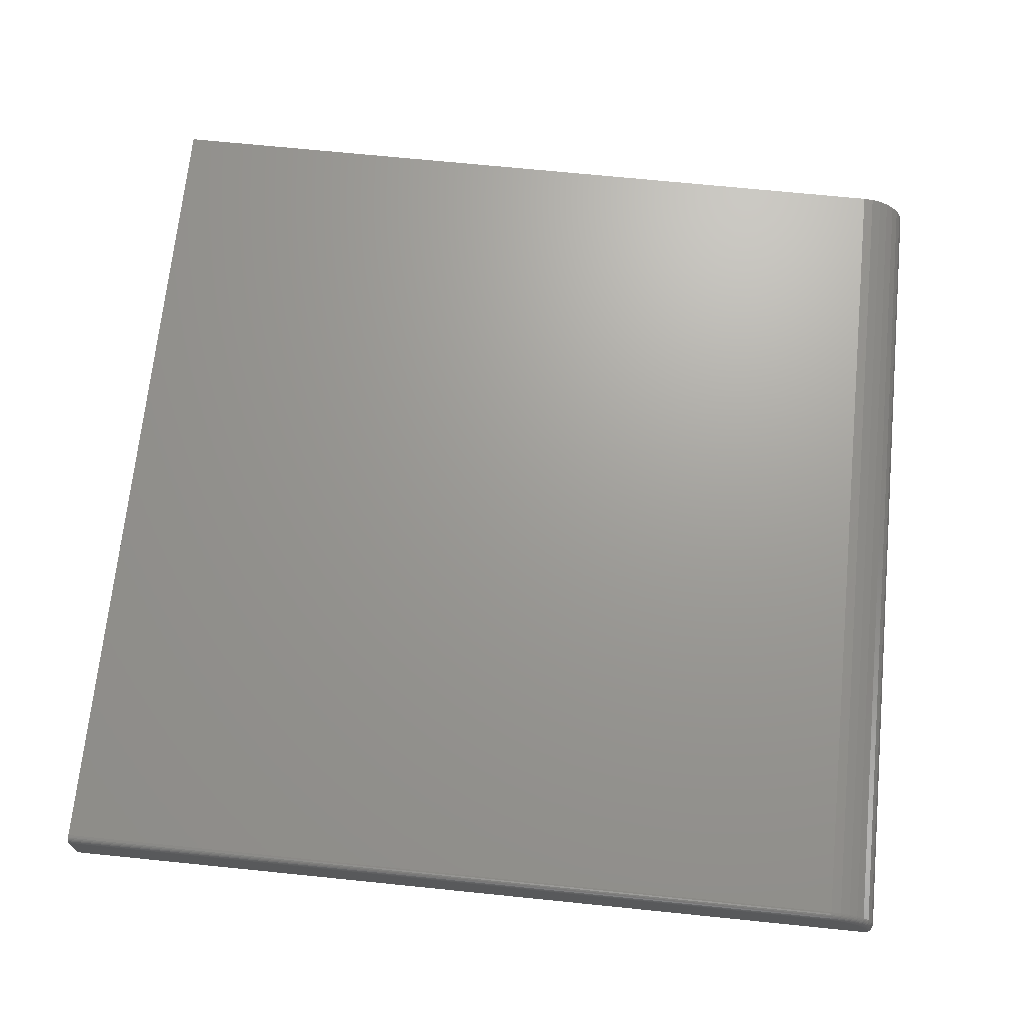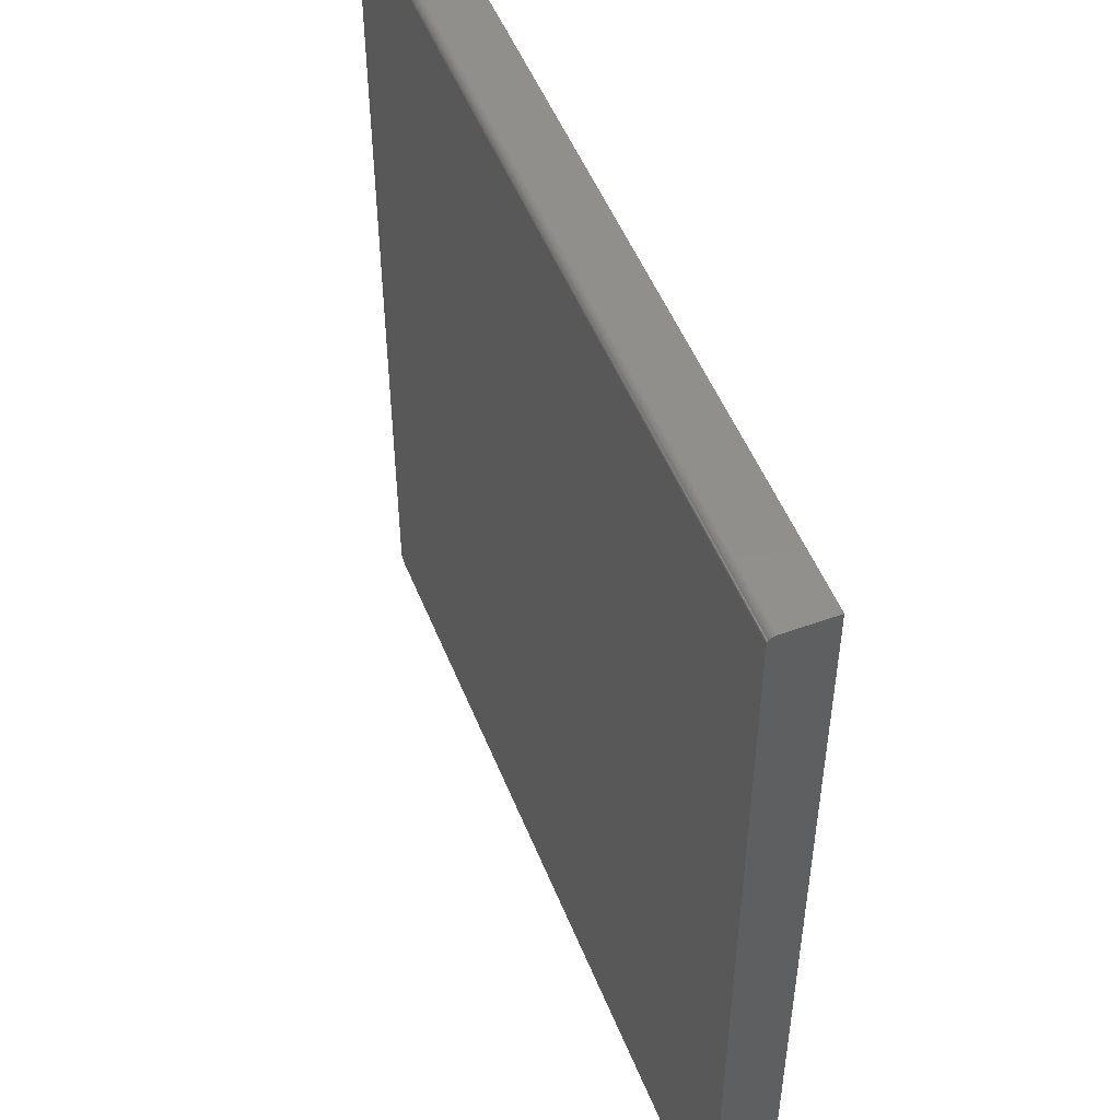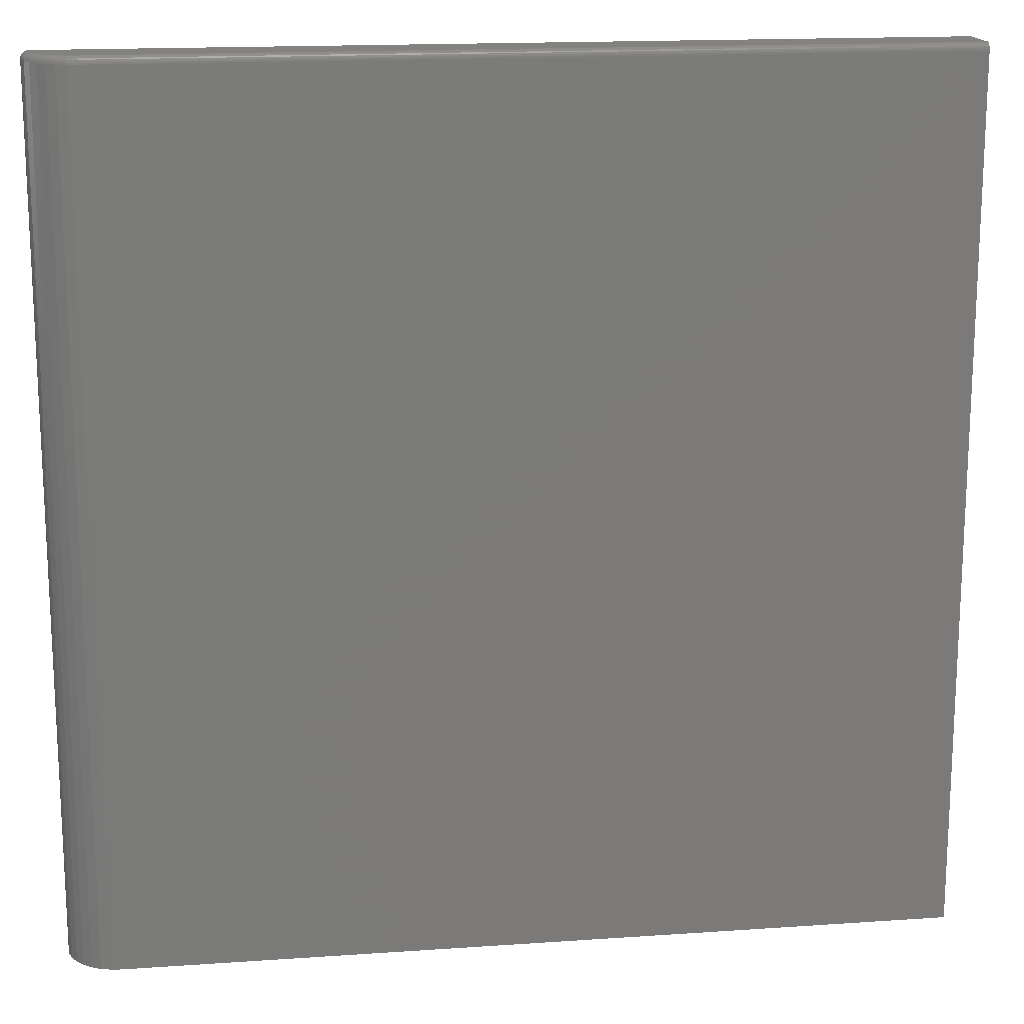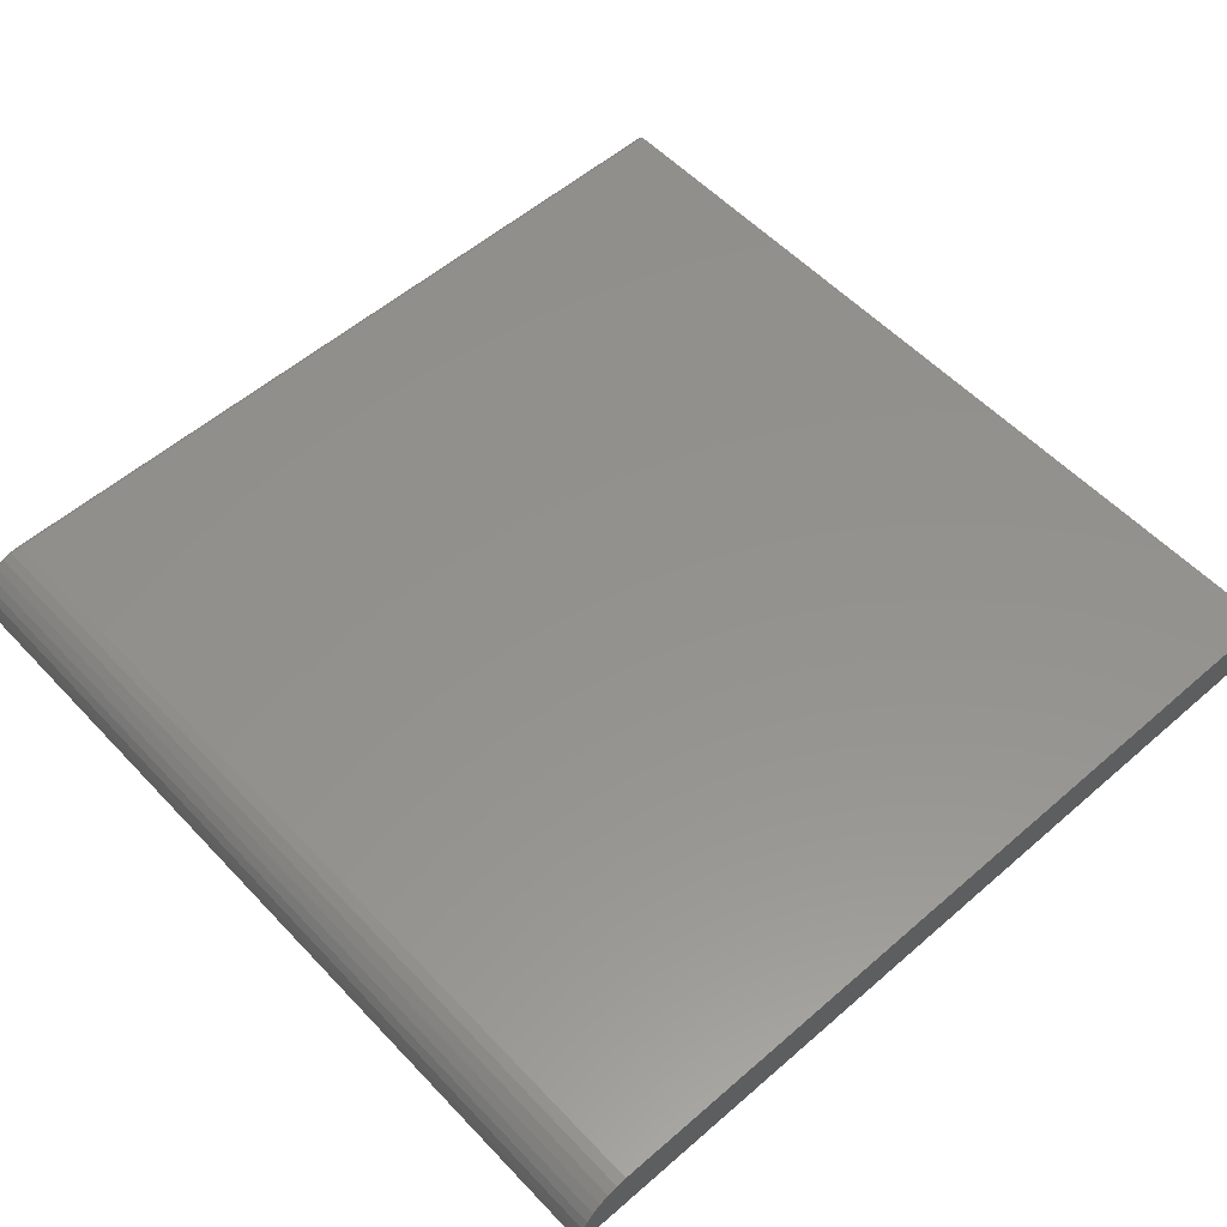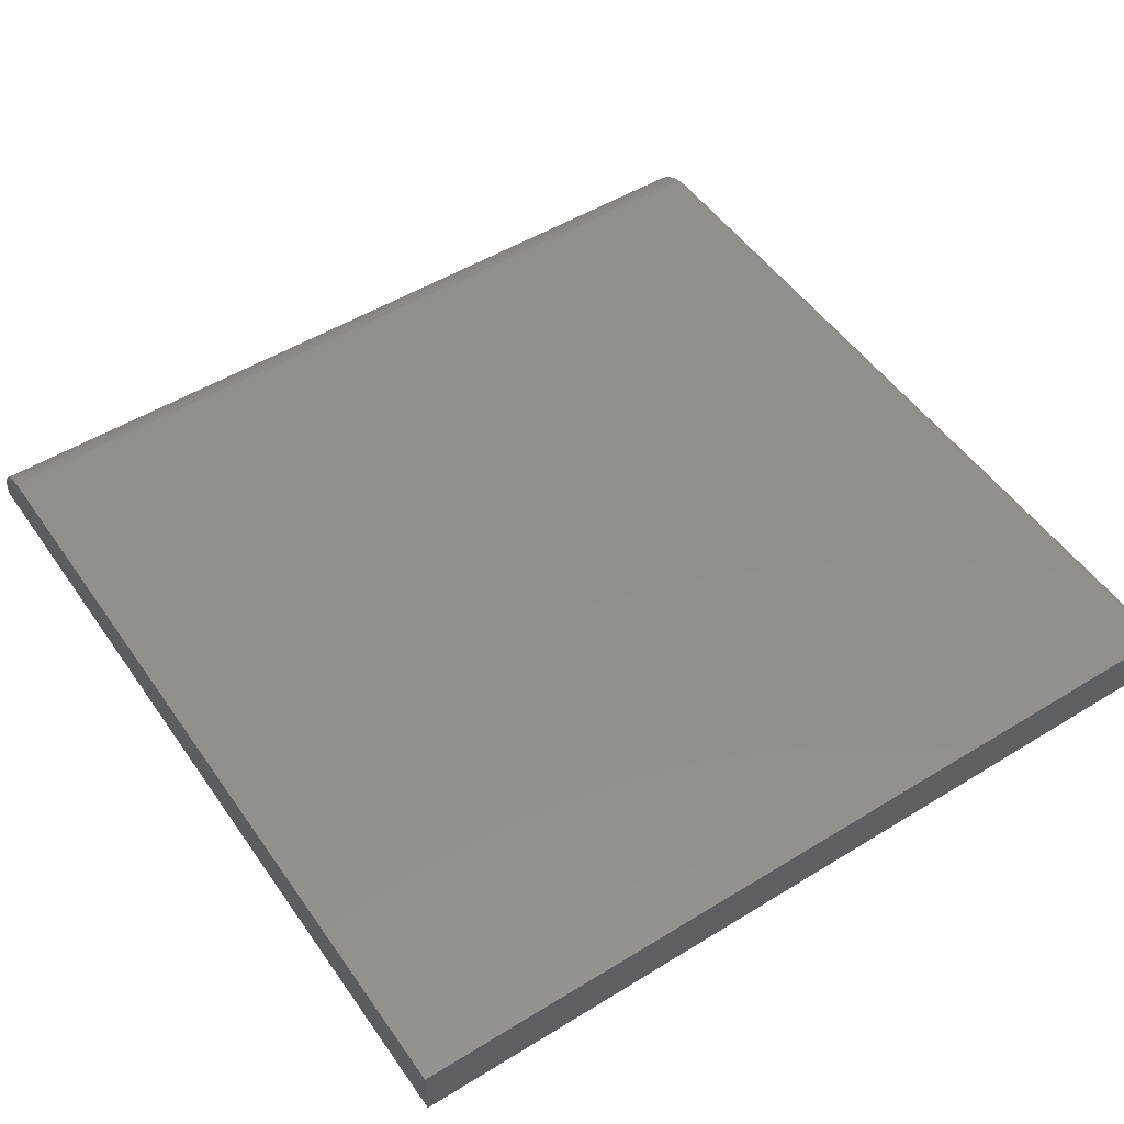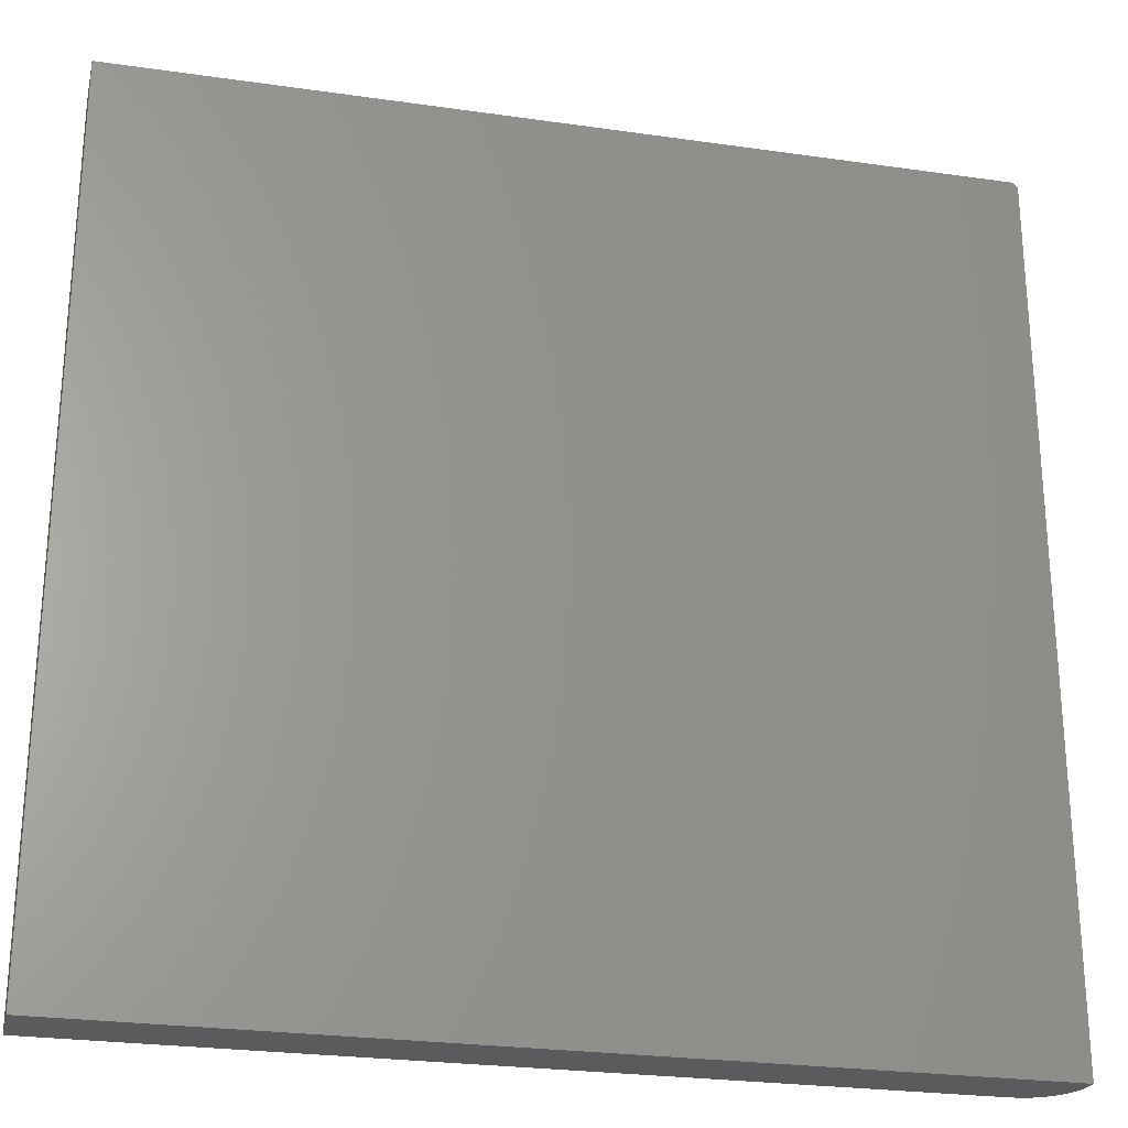
<metadata>
{"format":"stl","ext":"stl","renderer":"f3d","projection":"perspective","resolution":1024,"background":"white","views":[{"elev":69.1,"azim":5.8,"up":"+Y"},{"elev":51.2,"azim":-111.5,"up":"+Z"},{"elev":16.4,"azim":171.9,"up":"+Z"},{"elev":55.6,"azim":137.6,"up":"+Y"},{"elev":51.0,"azim":-123.8,"up":"+Y"},{"elev":-25.8,"azim":-12.9,"up":"+Z"}]}
</metadata>
<code>
# stl→obj: 112 verts, 220 faces
v 0.8125 1.926e-16 -0.9219
v 0.8125 3.955e-16 0.9062
v 0.8338 -0.002102 -0.9219
v 0.8338 -0.002102 0.9062
v 0.8544 -0.008326 -0.9219
v 0.8544 -0.008326 0.9062
v 0.8733 -0.01843 -0.9219
v 0.8733 -0.01843 0.9062
v 0.8898 -0.03204 -0.9219
v 0.8898 -0.03204 0.9062
v 0.9034 -0.04861 -0.9219
v 0.9034 -0.04861 0.9062
v 0.9135 -0.06752 -0.9219
v 0.9135 -0.06752 0.9062
v 0.9198 -0.08804 -0.9219
v 0.9198 -0.08804 0.9062
v 0.9219 -0.1094 -0.9219
v 0.9219 -0.1094 0.9062
v -0.9219 0 -0.9219
v -0.9219 2.03e-16 0.9062
v 0.9062 -0.1094 0.9219
v 0.9044 -0.09109 0.9219
v 0.9062 -0.1172 0.9219
v 0.8125 -0.01562 0.9219
v -0.9219 -0.01562 0.9219
v -0.9219 -0.1172 0.9219
v 0.8991 -0.0735 0.9219
v 0.8905 -0.05729 0.9219
v 0.8788 -0.04308 0.9219
v 0.8646 -0.03142 0.9219
v 0.8484 -0.02276 0.9219
v 0.8308 -0.01743 0.9219
v 0.9219 -0.1172 -0.9219
v 0.9219 -0.1172 0.9062
v -0.9219 -0.1172 -0.9219
v 0.9173 -0.1172 0.9173
v 0.9149 -0.1172 0.9192
v 0.9122 -0.1172 0.9207
v 0.9093 -0.1172 0.9216
v 0.9216 -0.1172 0.9093
v 0.9207 -0.1172 0.9122
v 0.9192 -0.1172 0.9149
v -0.9219 -0.01258 0.9216
v -0.9219 -0.009646 0.9207
v -0.9219 -0.001189 0.9122
v -0.9219 -0.0003002 0.9093
v -0.9219 -0.006944 0.9192
v -0.9219 -0.004576 0.9173
v -0.9219 -0.002633 0.9149
v 0.8125 -0.0003002 0.9093
v 0.8125 -0.001189 0.9122
v 0.8125 -0.002633 0.9149
v 0.8125 -0.004576 0.9173
v 0.8125 -0.006944 0.9192
v 0.8125 -0.009646 0.9207
v 0.8125 -0.01258 0.9216
v 0.9093 -0.1094 0.9216
v 0.9122 -0.1094 0.9207
v 0.9149 -0.1094 0.9192
v 0.9173 -0.1094 0.9173
v 0.9192 -0.1094 0.9149
v 0.9207 -0.1094 0.9122
v 0.9216 -0.1094 0.9093
v 0.8314 -0.01444 0.9216
v 0.832 -0.01156 0.9207
v 0.8325 -0.008912 0.9192
v 0.8329 -0.00659 0.9173
v 0.8333 -0.004684 0.9149
v 0.8336 -0.003268 0.9122
v 0.8338 -0.002396 0.9093
v 0.9074 -0.09049 0.9216
v 0.9103 -0.08992 0.9207
v 0.913 -0.08939 0.9192
v 0.9153 -0.08893 0.9173
v 0.9172 -0.08855 0.9149
v 0.9186 -0.08827 0.9122
v 0.9195 -0.0881 0.9093
v 0.9019 -0.07233 0.9216
v 0.9046 -0.07121 0.9207
v 0.9071 -0.07018 0.9192
v 0.9093 -0.06927 0.9173
v 0.9111 -0.06853 0.9149
v 0.9125 -0.06797 0.9122
v 0.9133 -0.06763 0.9093
v 0.893 -0.0556 0.9216
v 0.8954 -0.05397 0.9207
v 0.8977 -0.05247 0.9192
v 0.8996 -0.05115 0.9173
v 0.9013 -0.05007 0.9149
v 0.9025 -0.04927 0.9122
v 0.9032 -0.04878 0.9093
v 0.8809 -0.04093 0.9216
v 0.883 -0.03886 0.9207
v 0.8849 -0.03695 0.9192
v 0.8866 -0.03527 0.9173
v 0.888 -0.0339 0.9149
v 0.889 -0.03288 0.9122
v 0.8896 -0.03225 0.9093
v 0.8663 -0.02889 0.9216
v 0.8679 -0.02645 0.9207
v 0.8694 -0.02421 0.9192
v 0.8707 -0.02224 0.9173
v 0.8718 -0.02062 0.9149
v 0.8726 -0.01942 0.9122
v 0.8731 -0.01868 0.9093
v 0.8495 -0.01995 0.9216
v 0.8507 -0.01724 0.9207
v 0.8517 -0.01474 0.9192
v 0.8526 -0.01255 0.9173
v 0.8533 -0.01076 0.9149
v 0.8539 -0.009425 0.9122
v 0.8542 -0.008603 0.9093
f 1 2 3
f 3 2 4
f 3 4 5
f 5 4 6
f 5 6 7
f 7 6 8
f 7 8 9
f 9 8 10
f 9 10 11
f 11 10 12
f 11 12 13
f 13 12 14
f 13 14 15
f 15 14 16
f 15 16 17
f 17 16 18
f 19 20 1
f 1 20 2
f 21 22 23
f 24 25 26
f 24 26 23
f 24 23 22
f 24 22 27
f 24 27 28
f 24 28 29
f 24 29 30
f 24 30 31
f 24 31 32
f 33 17 34
f 34 17 18
f 34 35 33
f 36 37 38
f 36 38 39
f 36 39 23
f 26 35 34
f 26 34 40
f 26 40 41
f 26 41 42
f 26 42 36
f 26 36 23
f 25 43 44
f 20 45 46
f 35 26 45
f 35 45 20
f 35 20 19
f 26 25 44
f 26 44 47
f 26 47 48
f 26 48 49
f 26 49 45
f 2 20 50
f 50 20 46
f 50 46 51
f 51 46 45
f 51 45 52
f 52 45 49
f 52 49 53
f 53 49 48
f 53 48 54
f 54 48 47
f 54 47 55
f 55 47 44
f 55 44 56
f 56 44 43
f 56 43 24
f 24 43 25
f 21 23 57
f 57 23 39
f 57 39 58
f 58 39 38
f 58 38 59
f 59 38 37
f 59 37 60
f 60 37 36
f 60 36 61
f 61 36 42
f 61 42 62
f 62 42 41
f 62 41 63
f 63 41 40
f 63 40 18
f 18 40 34
f 24 32 56
f 56 32 64
f 56 64 55
f 55 64 65
f 55 65 54
f 54 65 66
f 54 66 53
f 53 66 67
f 53 67 52
f 52 67 68
f 52 68 51
f 51 68 69
f 51 69 50
f 50 69 70
f 50 70 2
f 2 70 4
f 22 21 71
f 71 21 57
f 71 57 72
f 72 57 58
f 72 58 73
f 73 58 59
f 73 59 74
f 74 59 60
f 74 60 75
f 75 60 61
f 75 61 76
f 76 61 62
f 76 62 77
f 77 62 63
f 77 63 16
f 16 63 18
f 27 22 78
f 78 22 71
f 78 71 79
f 79 71 72
f 79 72 80
f 80 72 73
f 80 73 81
f 81 73 74
f 81 74 82
f 82 74 75
f 82 75 83
f 83 75 76
f 83 76 84
f 84 76 77
f 84 77 14
f 14 77 16
f 28 27 85
f 85 27 78
f 85 78 86
f 86 78 79
f 86 79 87
f 87 79 80
f 87 80 88
f 88 80 81
f 88 81 89
f 89 81 82
f 89 82 90
f 90 82 83
f 90 83 91
f 91 83 84
f 91 84 12
f 12 84 14
f 29 28 92
f 92 28 85
f 92 85 93
f 93 85 86
f 93 86 94
f 94 86 87
f 94 87 95
f 95 87 88
f 95 88 96
f 96 88 89
f 96 89 97
f 97 89 90
f 97 90 98
f 98 90 91
f 98 91 10
f 10 91 12
f 30 29 99
f 99 29 92
f 99 92 100
f 100 92 93
f 100 93 101
f 101 93 94
f 101 94 102
f 102 94 95
f 102 95 103
f 103 95 96
f 103 96 104
f 104 96 97
f 104 97 105
f 105 97 98
f 105 98 8
f 8 98 10
f 31 30 106
f 106 30 99
f 106 99 107
f 107 99 100
f 107 100 108
f 108 100 101
f 108 101 109
f 109 101 102
f 109 102 110
f 110 102 103
f 110 103 111
f 111 103 104
f 111 104 112
f 112 104 105
f 112 105 6
f 6 105 8
f 32 31 64
f 64 31 106
f 64 106 65
f 65 106 107
f 65 107 66
f 66 107 108
f 66 108 67
f 67 108 109
f 67 109 68
f 68 109 110
f 68 110 69
f 69 110 111
f 69 111 70
f 70 111 112
f 70 112 4
f 4 112 6
f 17 13 15
f 33 35 19
f 33 19 1
f 33 1 3
f 33 3 5
f 33 5 7
f 33 7 9
f 33 9 11
f 33 11 13
f 33 13 17

</code>
